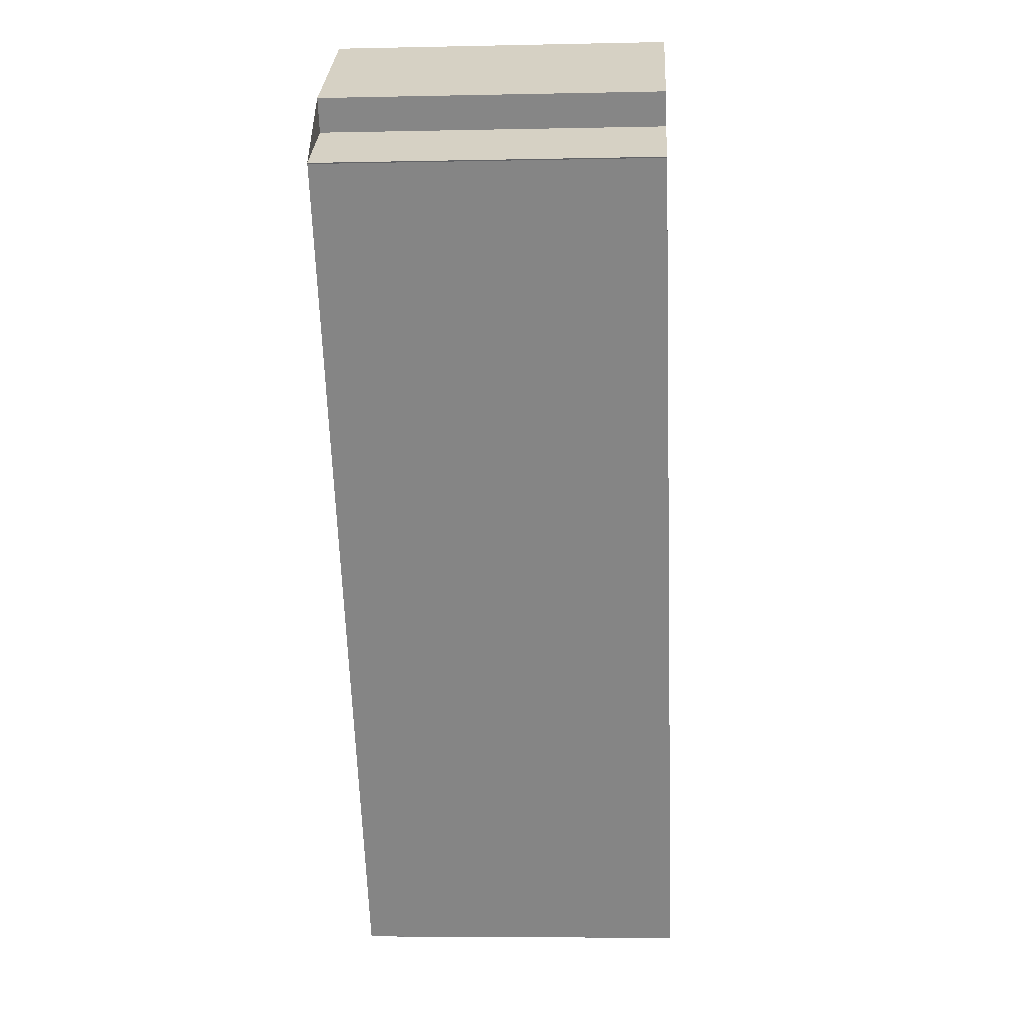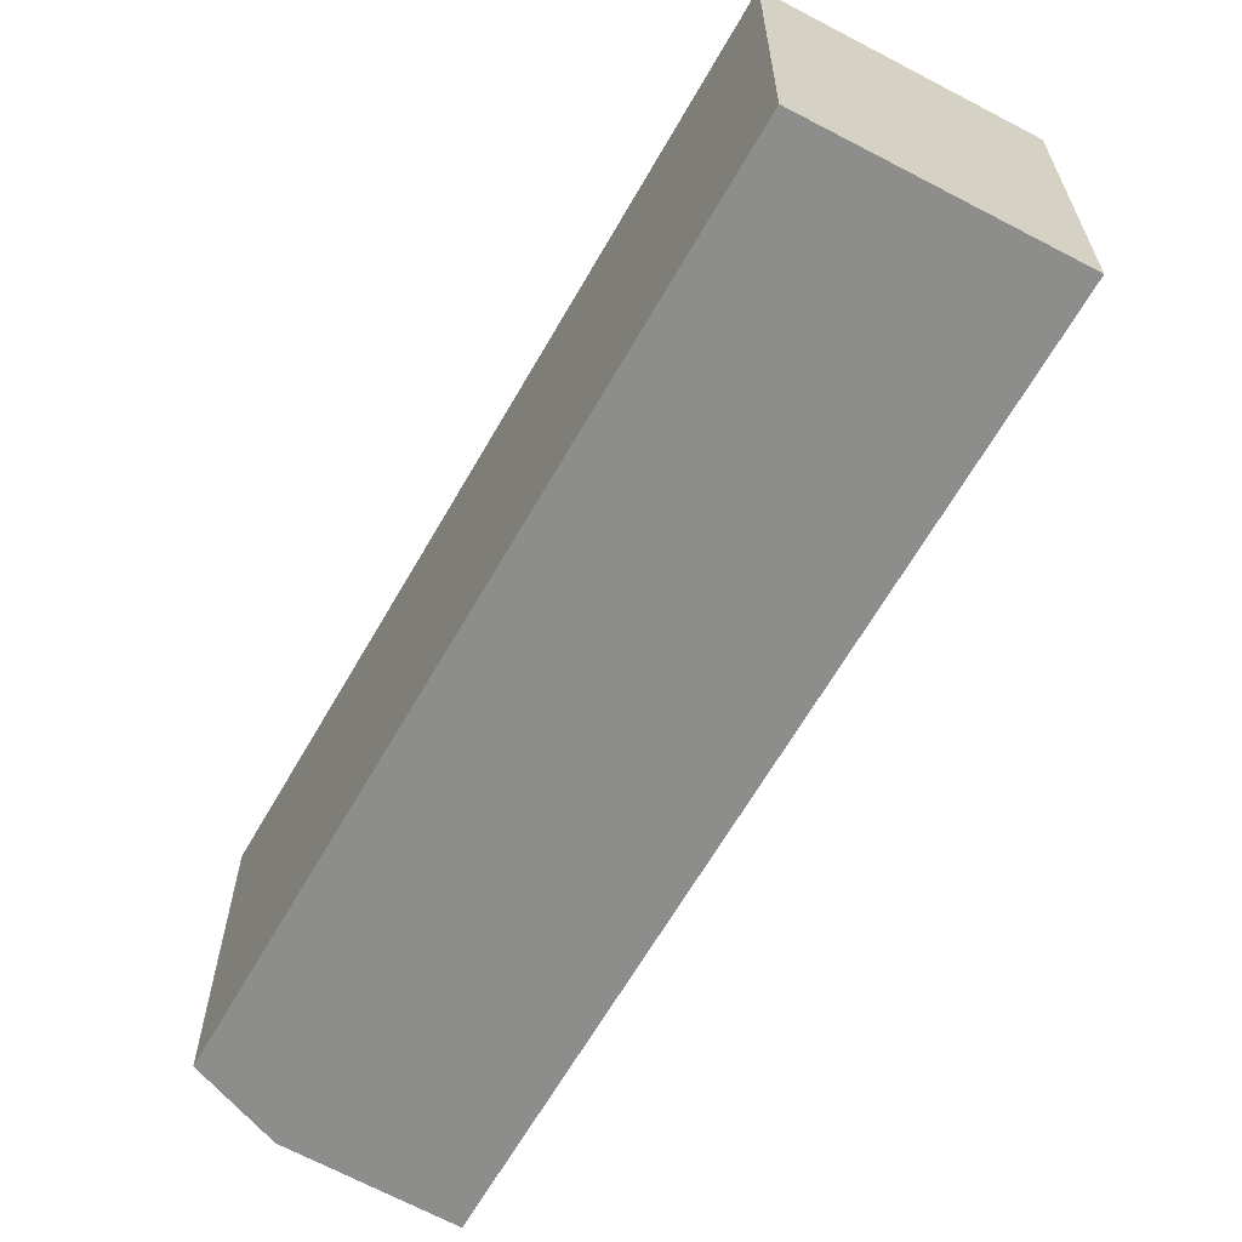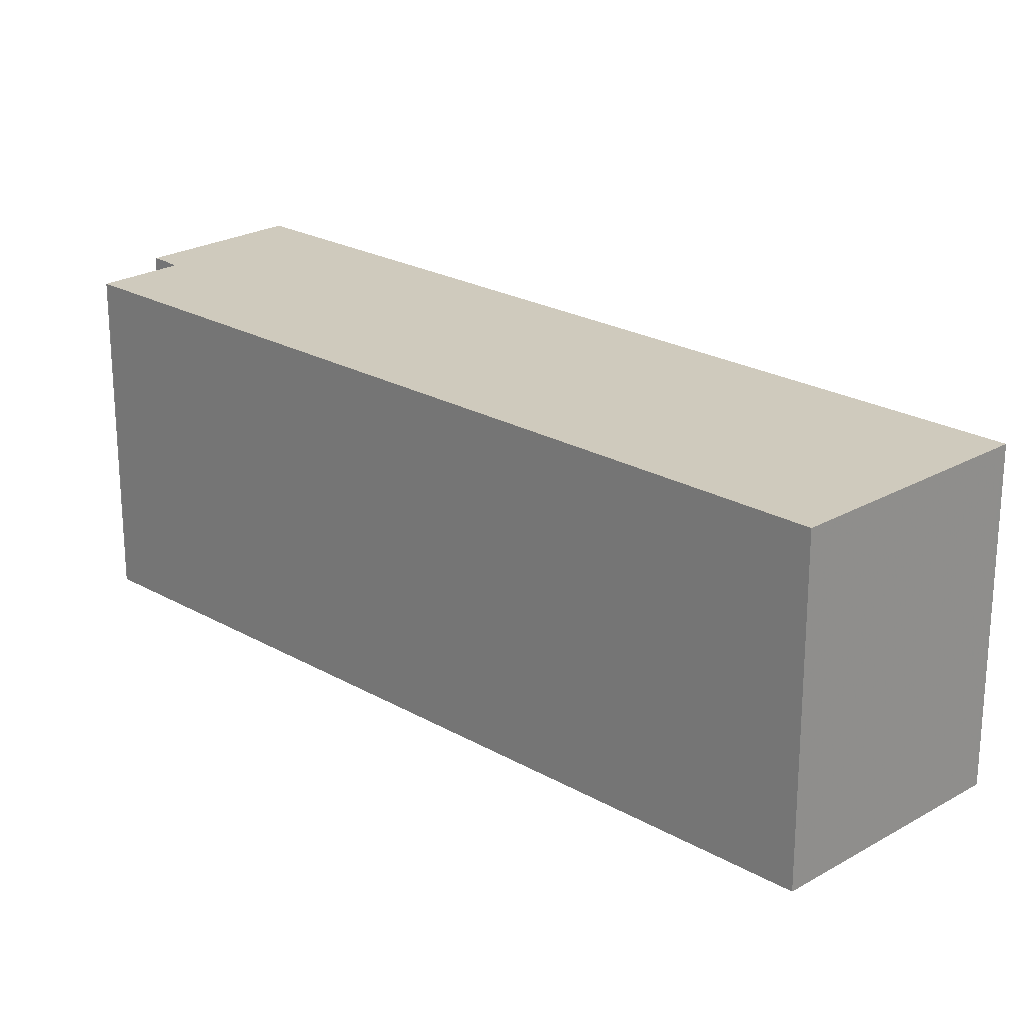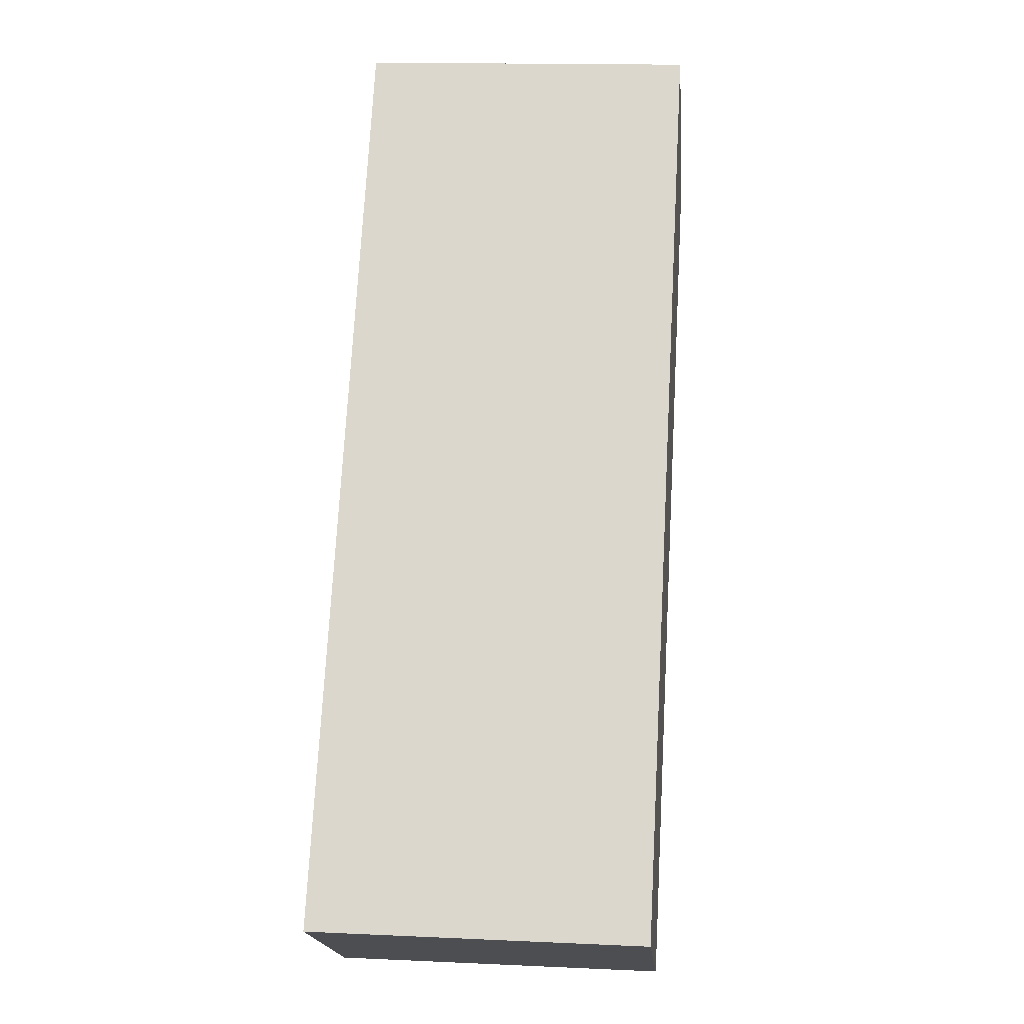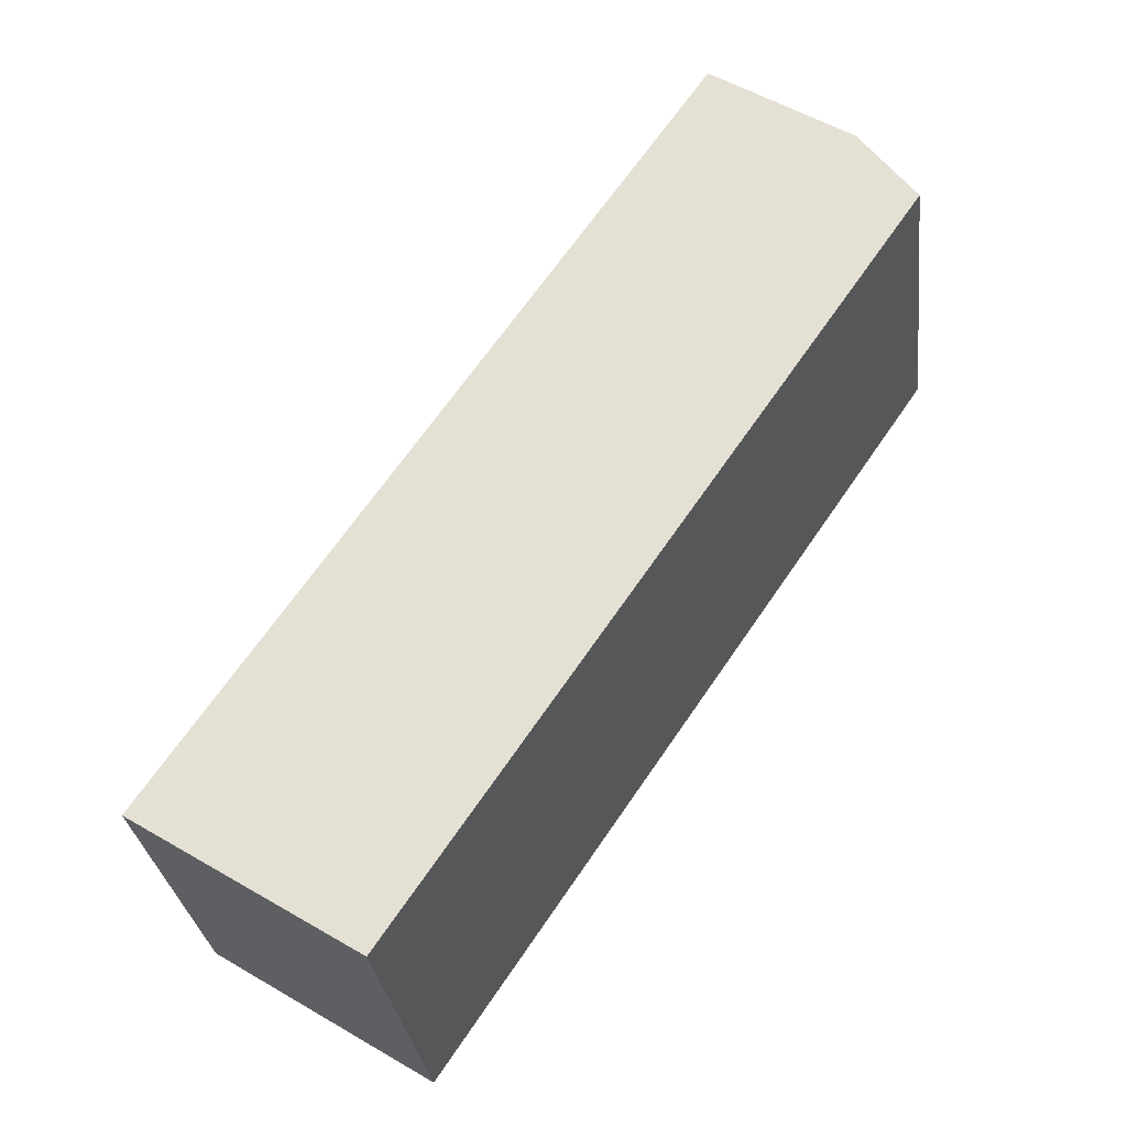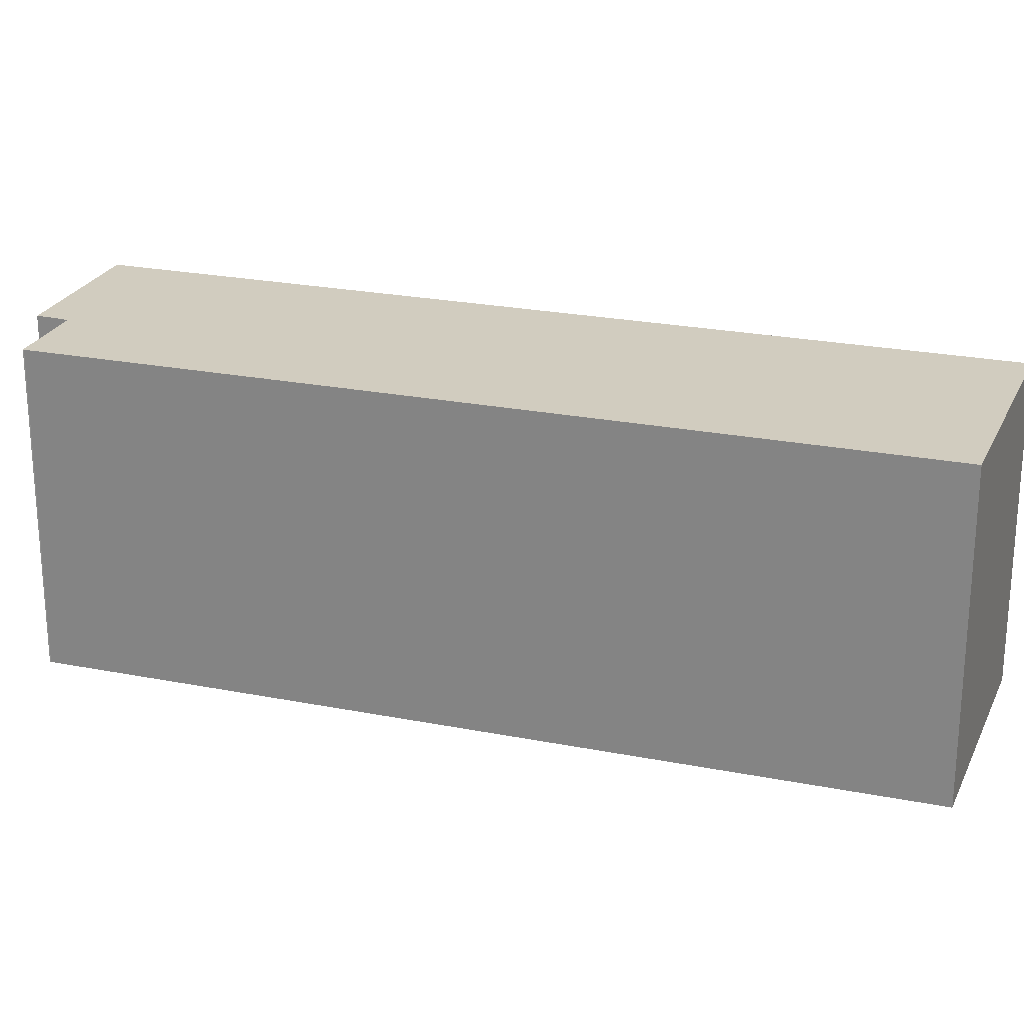
<metadata>
{"format":"obj","ext":"obj","renderer":"f3d","projection":"perspective","resolution":1024,"background":"white","views":[{"elev":-6.3,"azim":-86.3,"up":"+Y"},{"elev":-64.5,"azim":4.4,"up":"+Z"},{"elev":23.2,"azim":-11.9,"up":"+Z"},{"elev":15.5,"azim":95.5,"up":"+Y"},{"elev":-30.0,"azim":-173.1,"up":"+Y"},{"elev":24.0,"azim":-37.6,"up":"+Z"}]}
</metadata>
<code>
v -746.6 -1928 12.79
v -747.3 -1927 12.79
v -741.9 -1923 12.77
v -721.5 -1953 12.79
v -730 -1958 12.81
v -749.5 -1930 12.8
v -749.5 -1930 12.8
v -741.5 -1924 12.77
v -747 -1927 12.79
v -741.5 -1924 12.77
v -721.5 -1953 12.79
v -741.9 -1923 12.77
v -741.4 -1924 12.77
v -741.4 -1924 12.77
v -746.9 -1927 12.79
v -743.9 -1925 12.78
v -724.1 -1955 12.8
v -744 -1925 12.78
v -724.4 -1955 12.8
v -744.3 -1925 12.78
v -744.4 -1925 12.78
v -744.4 -1925 12.78
v -744.8 -1925 12.78
v -721.9 -1953 12.79
v -741.8 -1924 12.77
v -741.8 -1924 12.77
v -742.3 -1923 12.77
v -729.9 -1958 12.81
v -749.5 -1930 12.8
v -742.5 -1924 12.77
v -722.6 -1954 12.79
v -742.6 -1924 12.77
v -743 -1924 12.77
v -727.2 -1945 12.78
v -727.2 -1945 12.78
v -729.7 -1946 12.79
v -730.1 -1946 12.79
v -727.5 -1945 12.78
v -735.6 -1950 12.81
v -728.3 -1945 12.79
v -735.7 -1950 12.81
v -741.6 -1924 12.77
v -727.4 -1945 12.78
v -741.6 -1924 12.77
v -742.1 -1923 12.77
v -721.7 -1953 12.79
v -721.5 -1953 12.79
v -721.5 -1953 12.79
v -724.1 -1955 12.8
v -724.4 -1955 12.8
v -721.7 -1953 12.79
v -721.9 -1953 12.79
v -730 -1958 12.81
v -722.6 -1954 12.79
v -730 -1958 12.81
v -746.9 -1927 12.79
v -746.6 -1928 12.79
v -746.6 -1928 0
v -746.9 -1927 0
v -744.8 -1925 12.78
v -747.3 -1927 12.79
v -747.3 -1927 0
v -744.8 -1925 0
v -741.5 -1924 12.77
v -741.9 -1923 12.77
v -741.9 -1923 0
v -741.5 -1924 0
v -721.5 -1953 12.79
v -721.5 -1953 12.79
v -721.5 -1953 -1.776e-15
v -721.5 -1953 0
v -730 -1958 12.81
v -730 -1958 12.81
v -730 -1958 -1.776e-15
v -730 -1958 0
v -749.5 -1930 12.8
v -749.5 -1930 12.8
v -749.5 -1930 1.776e-15
v -749.5 -1930 0
v -749.5 -1930 12.8
v -749.5 -1930 12.8
v -749.5 -1930 0
v -749.5 -1930 -1.776e-15
v -741.4 -1924 12.77
v -741.5 -1924 12.77
v -741.5 -1924 0
v -741.4 -1924 0
v -747.3 -1927 12.79
v -747 -1927 12.79
v -747 -1927 -1.776e-15
v -747.3 -1927 0
v -721.7 -1953 12.79
v -721.5 -1953 12.79
v -721.5 -1953 0
v -721.7 -1953 0
v -741.9 -1923 12.77
v -741.9 -1923 12.77
v -741.9 -1923 0
v -741.9 -1923 0
v -727.2 -1945 12.78
v -741.4 -1924 12.77
v -741.4 -1924 0
v -727.2 -1945 0
v -747 -1927 12.79
v -746.9 -1927 12.79
v -746.9 -1927 0
v -747 -1927 -1.776e-15
v -724.4 -1955 12.8
v -724.1 -1955 12.8
v -724.1 -1955 0
v -724.4 -1955 0
v -729.9 -1958 12.81
v -724.4 -1955 12.8
v -724.4 -1955 0
v -729.9 -1958 0
v -743 -1924 12.77
v -744.4 -1925 12.78
v -744.4 -1925 0
v -743 -1924 0
v -744.4 -1925 12.78
v -744.8 -1925 12.78
v -744.8 -1925 0
v -744.4 -1925 0
v -722.6 -1954 12.79
v -721.9 -1953 12.79
v -721.9 -1953 0
v -722.6 -1954 -1.776e-15
v -742.1 -1923 12.77
v -742.3 -1923 12.77
v -742.3 -1923 0
v -742.1 -1923 -1.776e-15
v -730 -1958 12.81
v -729.9 -1958 12.81
v -729.9 -1958 0
v -730 -1958 -1.776e-15
v -746.6 -1928 12.79
v -749.5 -1930 12.8
v -749.5 -1930 -1.776e-15
v -746.6 -1928 0
v -724.1 -1955 12.8
v -722.6 -1954 12.79
v -722.6 -1954 -1.776e-15
v -724.1 -1955 0
v -742.3 -1923 12.77
v -743 -1924 12.77
v -743 -1924 0
v -742.3 -1923 0
v -721.5 -1953 12.79
v -727.2 -1945 12.78
v -727.2 -1945 0
v -721.5 -1953 0
v -749.5 -1930 12.8
v -735.7 -1950 12.81
v -735.7 -1950 1.776e-15
v -749.5 -1930 1.776e-15
v -741.9 -1923 12.77
v -742.1 -1923 12.77
v -742.1 -1923 -1.776e-15
v -741.9 -1923 0
v -721.9 -1953 12.79
v -721.7 -1953 12.79
v -721.7 -1953 0
v -721.9 -1953 0
v -721.5 -1953 12.79
v -721.5 -1953 12.79
v -721.5 -1953 0
v -721.5 -1953 -1.776e-15
v -735.7 -1950 12.81
v -730 -1958 12.81
v -730 -1958 0
v -735.7 -1950 1.776e-15
v -746.6 -1928 0
v -747.3 -1927 0
v -741.9 -1923 0
v -721.5 -1953 0
v -730 -1958 0
v -749.5 -1930 0
v -749.5 -1930 0
f 23 22 18 21
f 21 18 16 20
f 14 10 8 13
f 12 3 8 10
f 35 14 13 34
f 37 20 16 36
f 43 38 25 42
f 42 25 26 44
f 39 29 1 15 20 37
f 20 15 9 21
f 44 26 27 45
f 21 9 2 23
f 36 16 30 40
f 30 16 18 32
f 32 18 22 33
f 41 6 7 29 39
f 40 30 25 38
f 32 26 25 30
f 33 27 26 32
f 48 35 34 47
f 50 37 36 49
f 52 38 43 51
f 53 39 37 50
f 49 36 40 54
f 55 41 39 53
f 54 40 38 52
f 42 14 35 43
f 44 10 14 42
f 45 12 10 44
f 51 43 35 48
f 47 4 11 48
f 49 17 19 50
f 51 46 24 52
f 50 19 28 53
f 54 31 17 49
f 53 28 5 55
f 52 24 31 54
f 48 11 46 51
f 57 58 59 56
f 61 62 63 60
f 65 66 67 64
f 69 70 71 68
f 73 74 75 72
f 77 78 79 76
f 81 82 83 80
f 85 86 87 84
f 89 90 91 88
f 93 94 95 92
f 97 98 99 96
f 101 102 103 100
f 105 106 107 104
f 109 110 111 108
f 113 114 115 112
f 117 118 119 116
f 121 122 123 120
f 125 126 127 124
f 129 130 131 128
f 133 134 135 132
f 137 138 139 136
f 141 142 143 140
f 145 146 147 144
f 149 150 151 148
f 153 154 155 152
f 157 158 159 156
f 161 162 163 160
f 165 166 167 164
f 169 170 171 168
f 173 174 175 176 177 178 172

</code>
